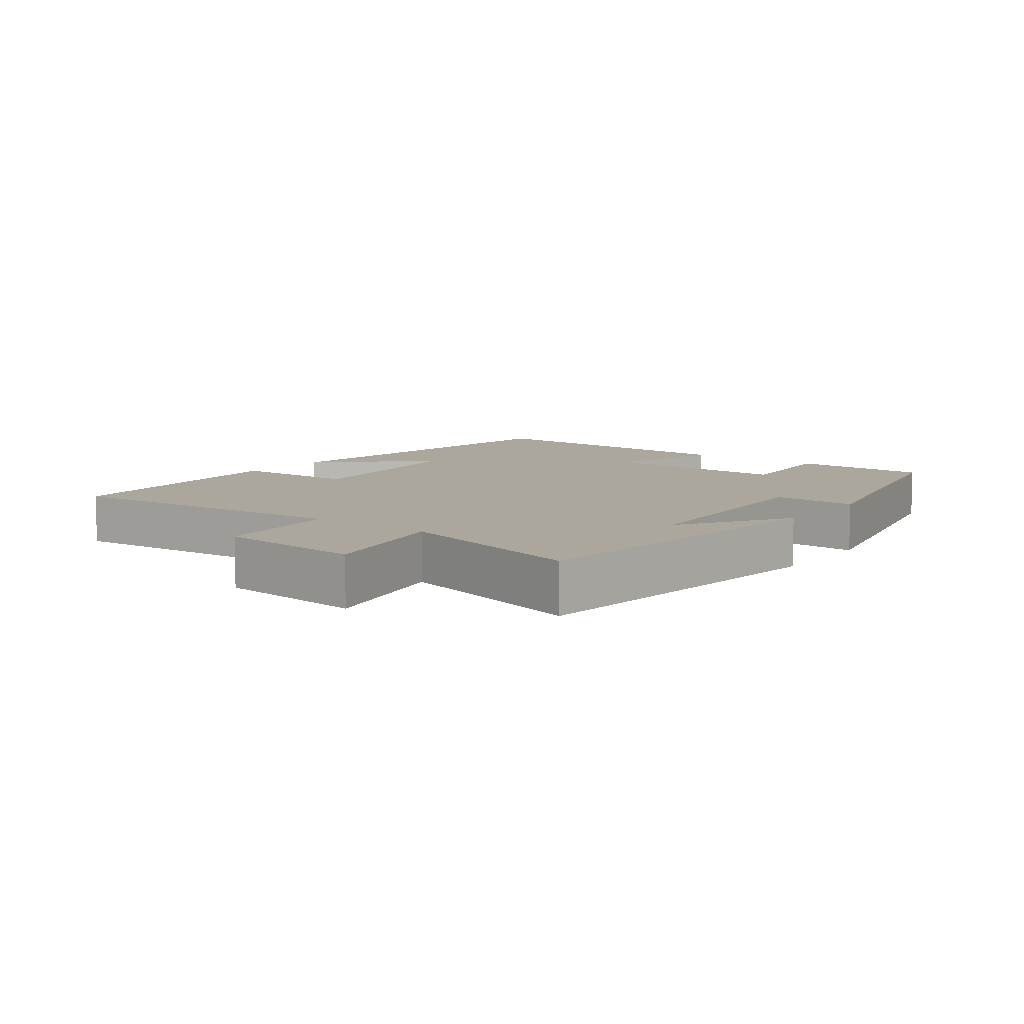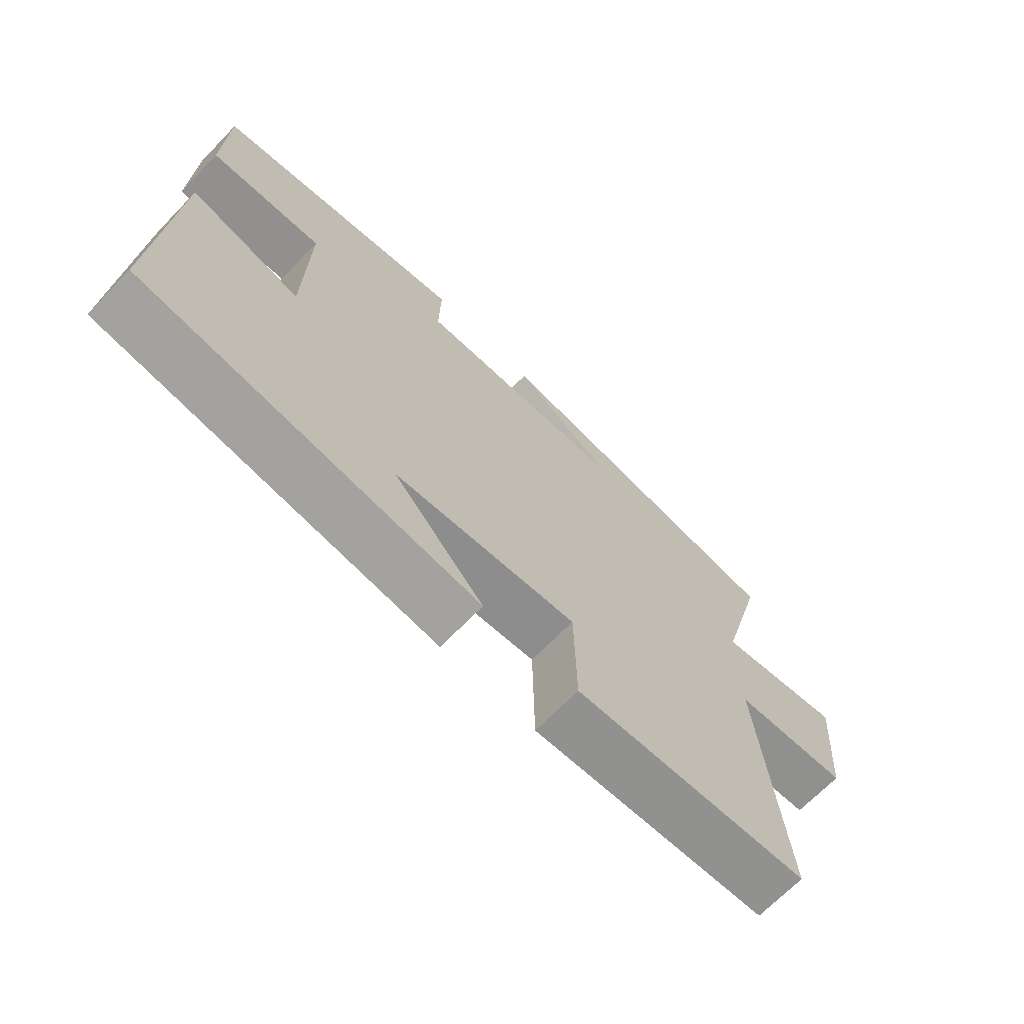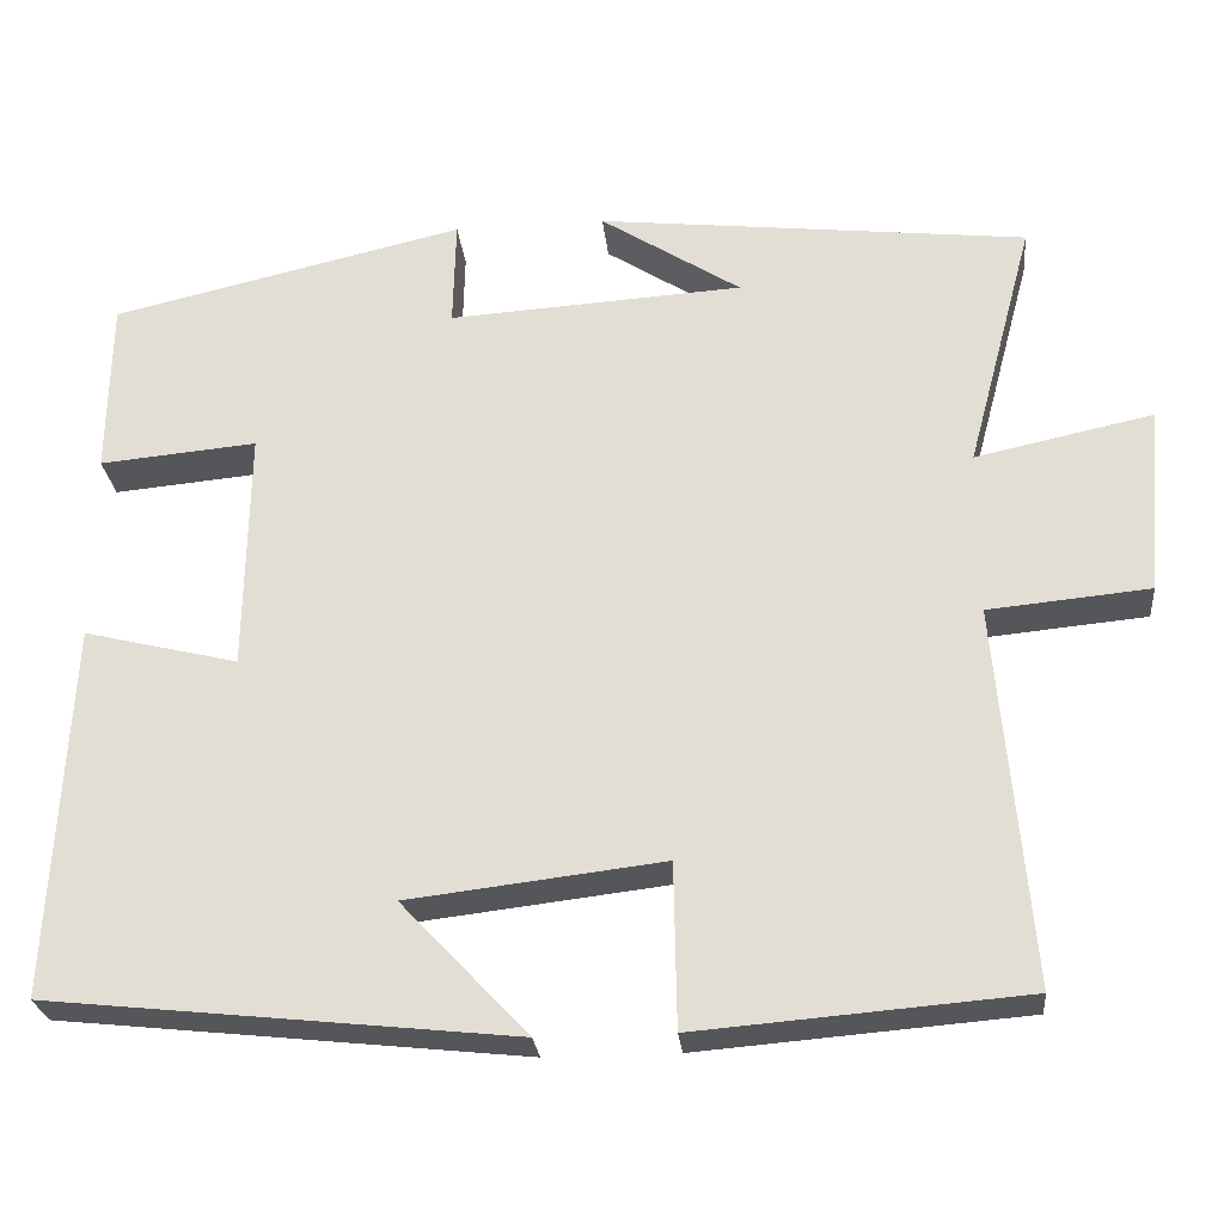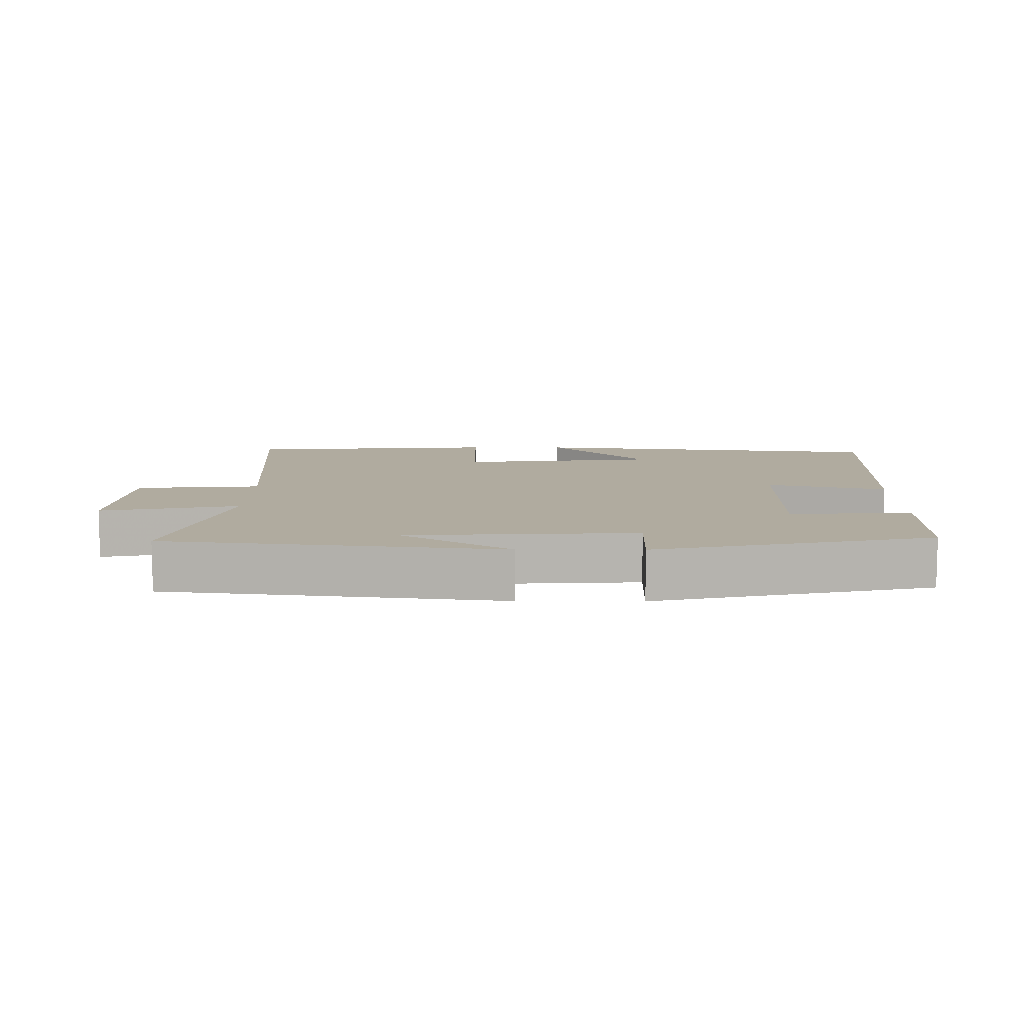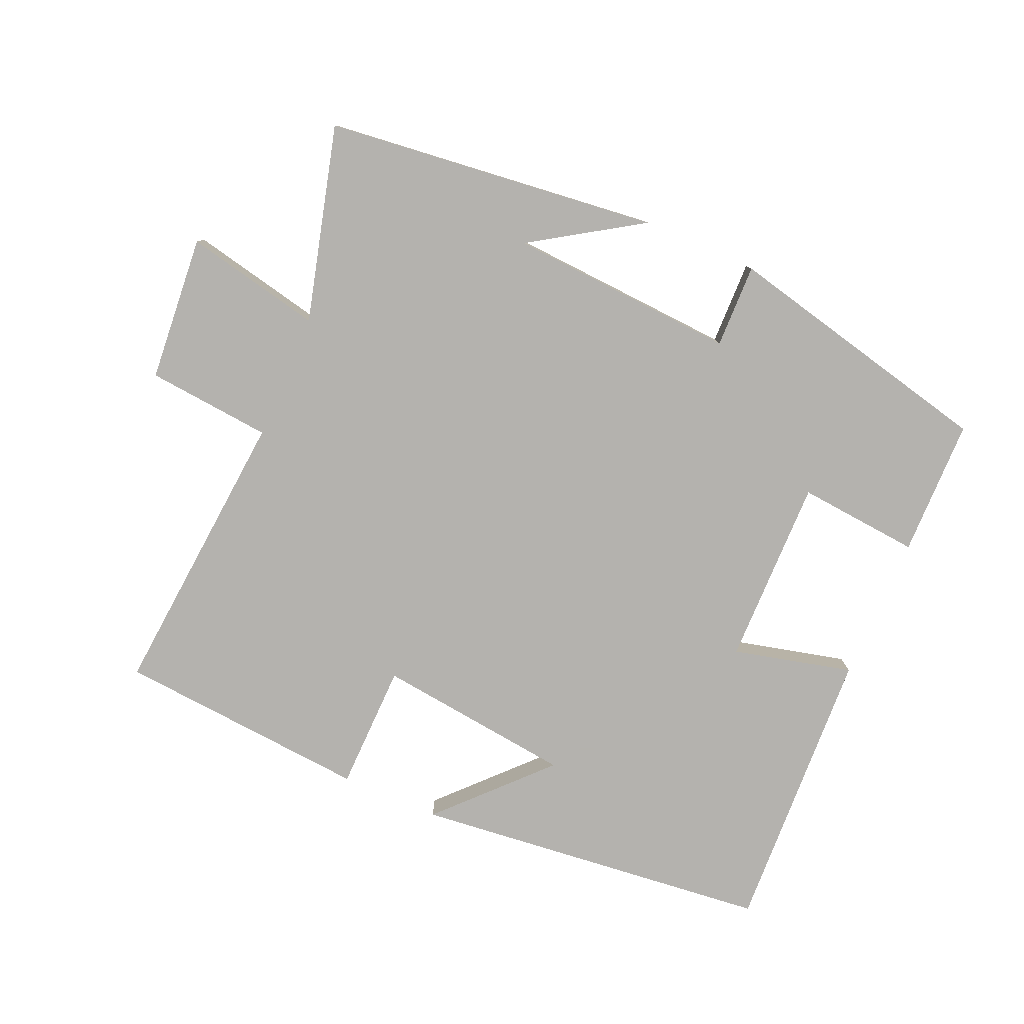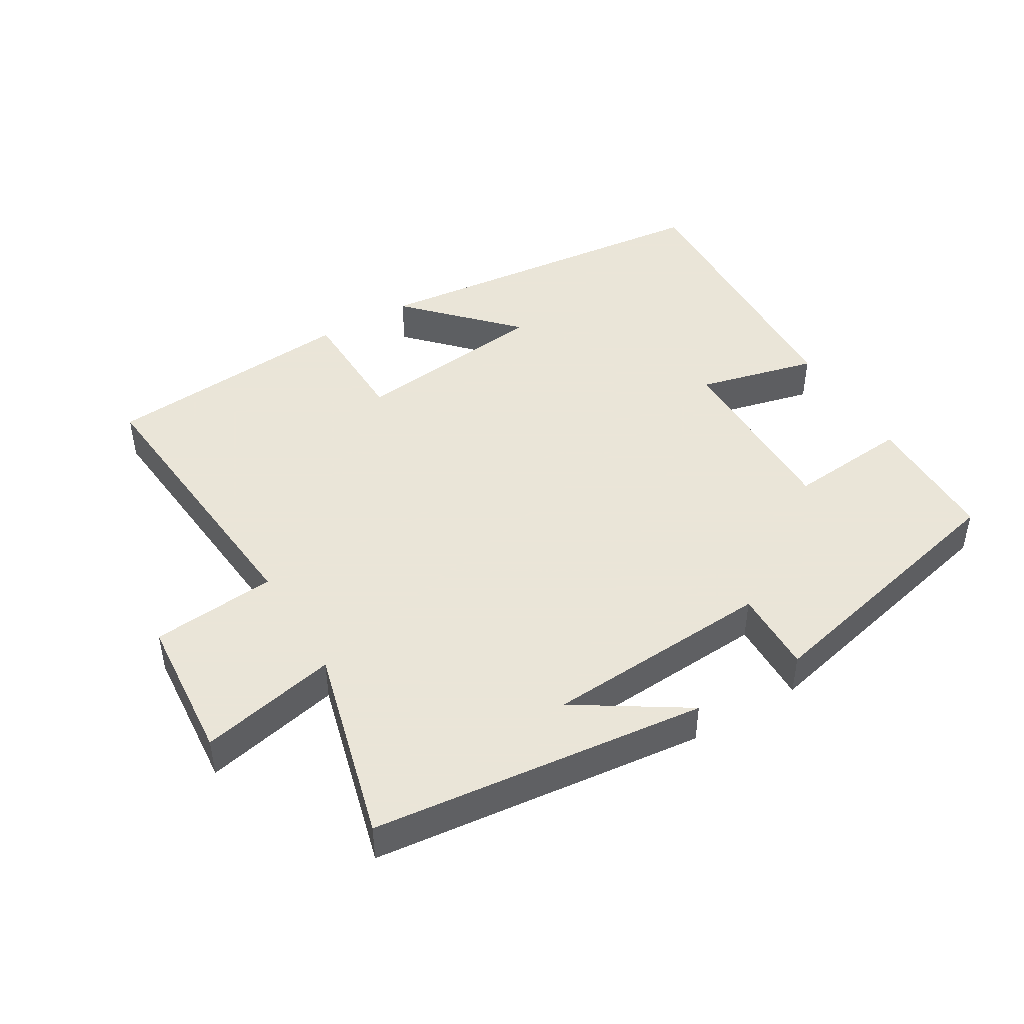
<metadata>
{"format":"obj","ext":"obj","renderer":"f3d","projection":"perspective","resolution":1024,"background":"white","views":[{"elev":8.4,"azim":-52.8,"up":"+Y"},{"elev":-68.9,"azim":135.8,"up":"+Z"},{"elev":-26.2,"azim":-174.2,"up":"+Z"},{"elev":9.7,"azim":0.5,"up":"+Y"},{"elev":-79.7,"azim":-23.6,"up":"+Y"},{"elev":45.5,"azim":-31.1,"up":"+Y"}]}
</metadata>
<code>
v 0.497 0.07 0.407
v 0.5 0.07 0.204
v 0.319 0.07 0.22
v 0.323 0.07 -0.058
v 0.5 0.07 -0.014
v 0.521 0.07 -0.442
v -0.012 0.07 -0.5
v 0.133 0.07 -0.346
v -0.159 0.07 -0.312
v -0.162 0.07 -0.5
v -0.537 0.07 -0.47
v -0.5 0.07 -0.035
v -0.685 0.07 -0.018
v -0.703 0.07 0.198
v -0.5 0.07 0.155
v -0.577 0.07 0.443
v -0.083 0.07 0.5
v -0.244 0.07 0.396
v 0.094 0.07 0.376
v 0.091 0.07 0.5
v 0.497 0 0.407
v 0.5 0 0.204
v 0.319 0 0.22
v 0.323 0 -0.058
v 0.5 0 -0.014
v 0.521 0 -0.442
v -0.012 0 -0.5
v 0.133 0 -0.346
v -0.159 0 -0.312
v -0.162 0 -0.5
v -0.537 0 -0.47
v -0.5 0 -0.035
v -0.685 0 -0.018
v -0.703 0 0.198
v -0.5 0 0.155
v -0.577 0 0.443
v -0.083 0 0.5
v -0.244 0 0.396
v 0.094 0 0.376
v 0.091 0 0.5
f 1 2 3
f 20 1 3
f 19 20 3
f 18 19 3 4
f 16 17 18
f 15 16 18 4
f 14 15 4
f 13 14 4
f 12 13 4
f 9 10 11 12
f 8 9 12 4
f 5 6 7 8
f 4 5 8
f 23 22 21
f 23 21 40
f 23 40 39
f 24 23 39 38
f 38 37 36
f 24 38 36 35
f 24 35 34
f 24 34 33
f 24 33 32
f 32 31 30 29
f 24 32 29 28
f 28 27 26 25
f 28 25 24
f 1 21 22 2
f 2 22 23 3
f 3 23 24 4
f 4 24 25 5
f 5 25 26 6
f 6 26 27 7
f 7 27 28 8
f 8 28 29 9
f 9 29 30 10
f 10 30 31 11
f 11 31 32 12
f 12 32 33 13
f 13 33 34 14
f 14 34 35 15
f 15 35 36 16
f 16 36 37 17
f 17 37 38 18
f 18 38 39 19
f 19 39 40 20
f 20 40 21 1

</code>
